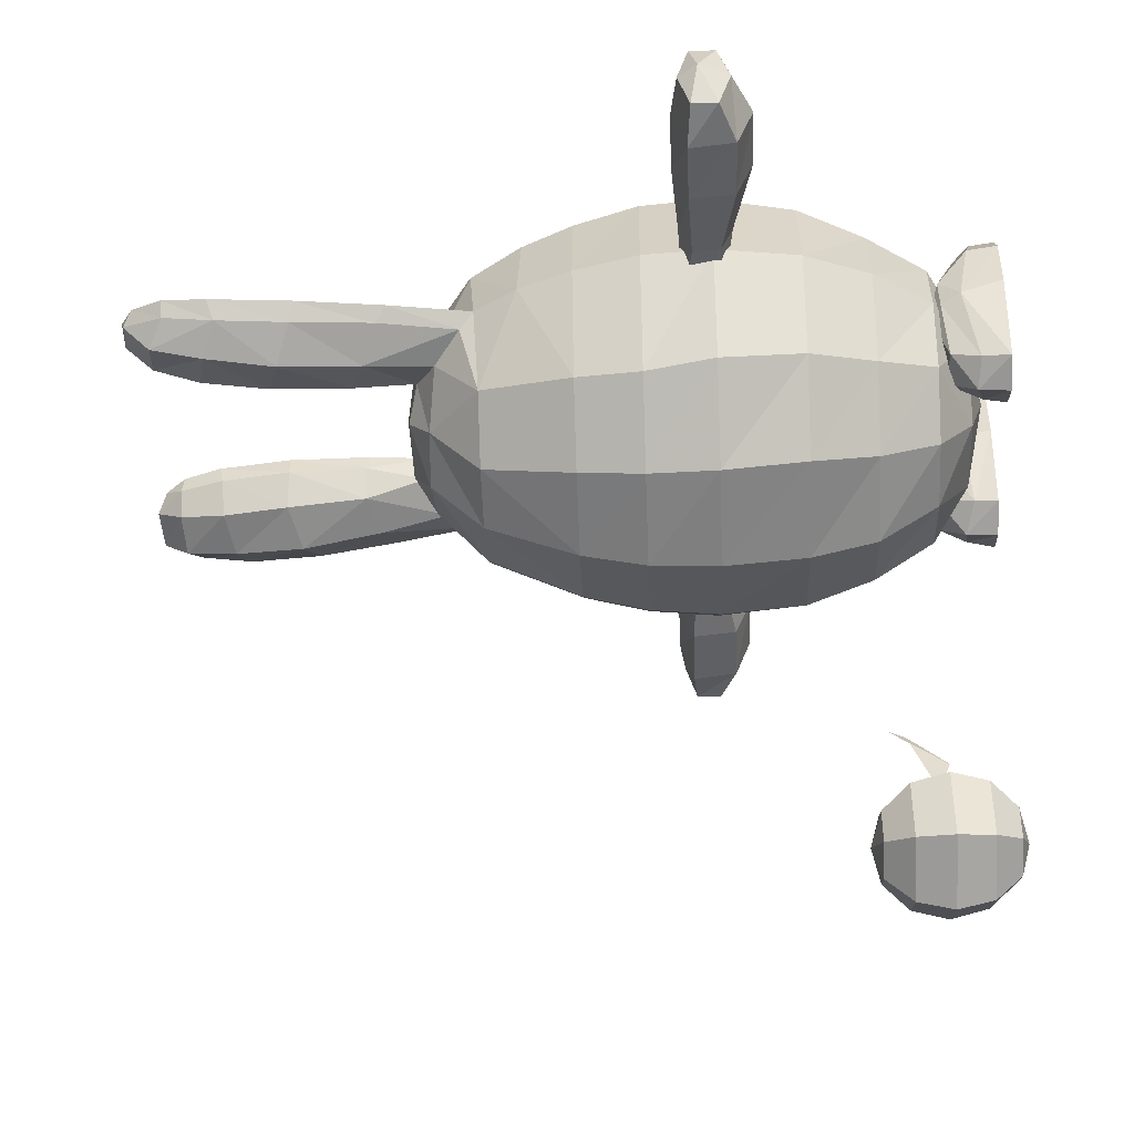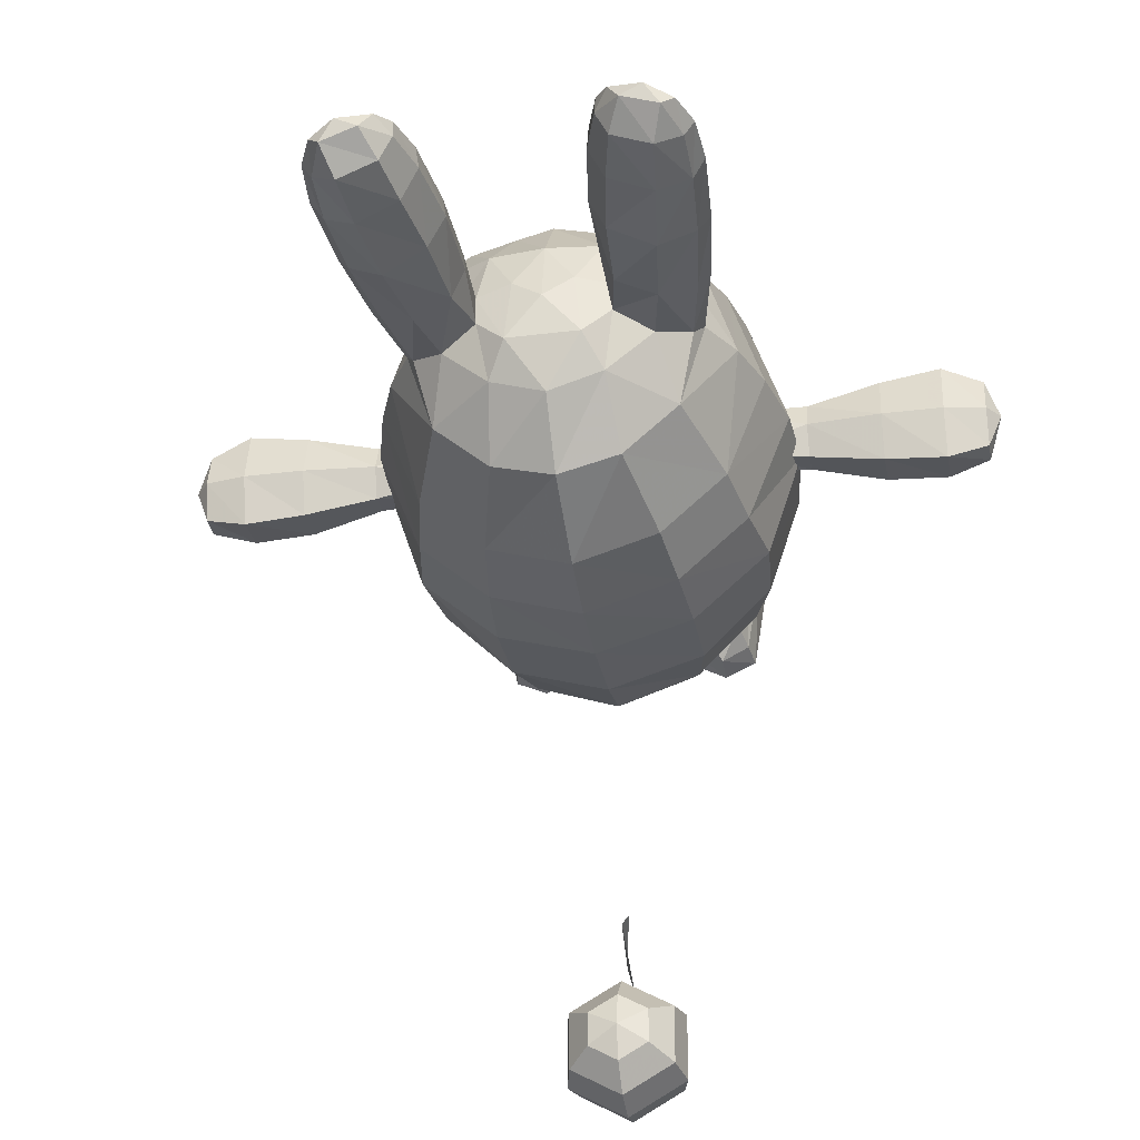
<metadata>
{"format":"obj","ext":"obj","renderer":"f3d","projection":"perspective","resolution":1024,"background":"white","views":[{"elev":-43.8,"azim":-87.7,"up":"+Y"},{"elev":-32.8,"azim":-170.3,"up":"+Y"}]}
</metadata>
<code>
o marilli
v 0.4934 0.19 -0.000229
v 0.5151 0.116 -0.2736
v 1.222 -0.6534 0
v 1.181 -0.6177 -0.262
v 1.325 0.07811 -0.3941
v 0.9211 -0.7754 -0.2934
v 0.9176 -0.795 -0.000229
v 0.6213 -0.6303 -0.000229
v 0.6404 -0.6051 -0.2172
v 0.7415 -0.5074 -0.5405
v 0.6011 0.03154 -0.5661
v 0.7789 0.01568 -0.6733
v 1.225 0.03033 -0.5722
v 1.114 -0.51 -0.5264
v 1.36 0.1937 -0.000229
v 1.068 0.01592 -0.673
v 0.539 0.7135 -0.000229
v 0.5594 0.6954 -0.2901
v 1.158 0.9527 -0.000229
v 1.32 0.7135 -0.000229
v 1.285 0.6966 -0.2878
v 0.6752 0.9587 -0.000229
v 0.9176 1.096 -0.000229
v 0.9175 1.05 -0.2355
v 0.694 0.9195 -0.2355
v 0.71 0.738 -0.4043
v 0.6319 0.4376 -0.5762
v 1.132 0.7173 -0.3993
v 1.147 0.9195 -0.2355
v 1.206 0.3348 -0.5788
v 0.9234 0.3951 -0.5864
v 1.271 0.04668 -7.965
v 1.513 -0.03647 -7.834
v 1.404 -0.148 -7.917
v 0.8325 0.01445 -7.704
v 0.947 -0.2246 -7.701
v 1.544 -0.1914 -7.547
v 0.8421 0.1868 -7.688
v 0.9641 0.1309 -7.869
v 1.635 -0.05875 -7.555
v 1.07 -0.04841 -7.949
v 1.31 -0.3555 -7.672
v -1.362 -0.07739 -2.901
v -2.076 -0.1452 -2.803
v -2.076 0.1516 -2.917
v -1.362 -0.07739 -2.544
v -2.076 -0.1156 -2.548
v -2.076 0.1516 -2.434
v -1.362 0.3801 -2.544
v -2.076 0.4072 -2.548
v -1.362 0.3801 -2.901
v -2.076 0.4357 -2.803
v -2.776 0.1521 -2.97
v -2.776 0.6084 -2.829
v -2.776 -0.2702 -2.829
v -2.776 -0.2239 -2.416
v -2.776 0.1521 -2.263
v -2.776 0.5581 -2.416
v -3.358 0.1522 -2.97
v -3.358 0.6968 -2.836
v -3.358 -0.3172 -2.836
v -3.358 -0.2574 -2.412
v -3.358 0.1522 -2.259
v -3.358 0.627 -2.412
v -3.748 -0.2109 -2.802
v -3.748 0.1517 -2.909
v -3.748 0.5142 -2.563
v -3.748 0.1517 -2.45
v -3.748 -0.2109 -2.563
v -3.748 0.5142 -2.802
v -3.881 0.1517 -2.732
v 0.8549 -0.3108 -7.276
v 0.7047 0.007227 -7.291
v 1.552 -0.2539 -7.077
v 1.668 -0.09805 -7.138
v 0.7282 0.199 -7.332
v 1.189 -0.000823 -7.236
v 1.255 -0.4333 -7.19
v 1.617 -0.09486 -6.38
v 1.5 -0.2509 -6.409
v 0.6389 0.1979 -6.646
v 1.101 0.001384 -6.525
v 0.76 -0.3196 -6.655
v 1.168 -0.4738 -6.537
v 0.6075 0.000452 -6.646
v 0 -4.016 -1.15
v -0.0912 -4.016 -1.316
v 0.0912 -4.016 -1.316
v -0.0912 -4.34 -0.9397
v 0 -4.31 -0.8117
v 0.0912 -4.34 -0.9397
v 0.0912 -4.662 -0.9303
v -0.0912 -4.662 -0.9303
v 0 -4.662 -0.8275
v 1.504 -0.06366 -5.551
v 1.406 -0.1887 -5.645
v 0.7087 -0.2843 -5.907
v 1.07 -0.3867 -5.778
v 1.03 0.01553 -5.746
v 0.6109 0.1767 -5.886
v 0.5911 0.008227 -5.907
v 1.352 -0.01196 -4.772
v 1.264 -0.1537 -4.901
v 0.343 -0.398 -5.414
v 0 0 -5.462
v 0.2803 0.204 -5.404
v 0 -1.418 -4.729
v 0.5852 -1.264 -4.729
v 0 -0.8779 -5.225
v -0.343 -0.398 -5.414
v -0.9674 0.0124 -5.125
v -1.352 -0.01196 -4.772
v -1.091 0.7499 -4.832
v 1.315 0.9041 -4.35
v 1.596 -0.005977 -4.37
v -1.596 -0.005978 -4.37
v -1.315 0.9041 -4.35
v 0.8321 1.248 -4.404
v 0.7705 1.008 -4.856
v 0.3424 1.138 -4.856
v 0.3189 1.379 -4.434
v -0.3189 1.379 -4.434
v -0.3424 1.138 -4.856
v -0.7705 1.008 -4.856
v -0.8321 1.248 -4.404
v 0.6162 0.1434 -5.322
v -0.6162 0.1434 -5.322
v -1.108 -0.7963 -4.729
v 0.6088 -0.145 -5.331
v 1.108 -0.7963 -4.729
v 0.9543 -0.2897 -5.142
v 0 1.229 -4.856
v 0 1.465 -4.458
v 0.9674 0.0124 -5.125
v -0.2803 0.204 -5.404
v -0.5211 0.6629 -5.223
v 0 0.6424 -5.306
v 0.5211 0.6629 -5.223
v 1.091 0.7499 -4.832
v 0.5152 -0.6991 -5.206
v -0.6088 -0.145 -5.331
v -1.264 -0.1537 -4.901
v -0.5152 -0.6991 -5.206
v -0.5852 -1.264 -4.729
v -0.9543 -0.2897 -5.142
v 0 -1.305 -0.6388
v -0.3916 -0.6746 -0.301
v -0.6262 -1.154 -0.6421
v 0.4029 0.6647 -0.301
v 0.6307 1.057 -0.6421
v 0 1.216 -0.6388
v 1.104 0.6406 -0.6434
v 0.7417 0 -0.301
v 1.272 0 -0.6439
v 1.102 -0.6638 -0.6434
v 0.3916 -0.6746 -0.301
v 0.6262 -1.154 -0.6421
v -0.4029 0.6647 -0.301
v -0.6307 1.057 -0.6421
v -1.104 0.6406 -0.6434
v -1.102 -0.6638 -0.6434
v -0.7417 0 -0.301
v -1.272 0 -0.6439
v -1.362 0.8281 -1.202
v -1.641 0 -1.202
v -1.365 -0.8486 -1.202
v 1.641 0 -1.202
v 1.362 0.8281 -1.202
v 0 1.6 -1.202
v -0.785 1.353 -1.202
v 0 -1.726 -1.202
v 0.7886 -1.449 -1.202
v -0.7886 -1.449 -1.202
v 0.785 1.353 -1.202
v 0 0 -0.1393
v 1.365 -0.8486 -1.202
v -0.5911 0.008227 -5.907
v -0.6109 0.1767 -5.886
v -1.406 -0.1887 -5.645
v -1.07 -0.3867 -5.778
v -0.7087 -0.2843 -5.907
v -1.03 0.01553 -5.746
v -1.504 -0.06366 -5.551
v -0.6075 0.000452 -6.646
v -0.76 -0.3196 -6.655
v -1.617 -0.09486 -6.38
v -1.101 0.001384 -6.525
v -0.6389 0.1979 -6.646
v -1.168 -0.4738 -6.537
v -1.5 -0.2509 -6.409
v -0.8549 -0.3108 -7.276
v -0.7047 0.007226 -7.291
v -1.668 -0.09805 -7.138
v -1.189 -0.000823 -7.236
v -0.7282 0.199 -7.332
v -1.552 -0.2539 -7.077
v -1.255 -0.4333 -7.19
v -1.404 -0.148 -7.917
v -1.31 -0.3555 -7.672
v -1.544 -0.1914 -7.547
v -1.513 -0.03647 -7.834
v -1.271 0.04668 -7.965
v -0.9641 0.1309 -7.869
v -1.07 -0.04841 -7.949
v -0.8421 0.1868 -7.688
v -0.947 -0.2246 -7.701
v -0.8325 0.01445 -7.704
v -1.635 -0.05875 -7.555
v 2.076 0.1516 -2.917
v 2.076 -0.1452 -2.803
v 1.362 -0.07739 -2.901
v 2.076 -0.1156 -2.548
v 1.362 -0.07739 -2.544
v 2.076 0.1516 -2.434
v 2.076 0.4072 -2.548
v 1.362 0.3801 -2.544
v 2.076 0.4357 -2.803
v 1.362 0.3801 -2.901
v 2.776 0.6084 -2.829
v 2.776 0.1521 -2.97
v 2.776 -0.2702 -2.829
v 2.776 -0.2239 -2.416
v 2.776 0.1521 -2.263
v 2.776 0.5581 -2.416
v 3.358 0.6968 -2.836
v 3.358 0.1522 -2.97
v 3.358 -0.3172 -2.836
v 3.358 -0.2574 -2.412
v 3.358 0.1522 -2.259
v 3.358 0.627 -2.412
v 3.748 0.1517 -2.909
v 3.748 -0.2109 -2.802
v 3.748 0.1517 -2.45
v 3.748 0.5142 -2.563
v 3.748 -0.2109 -2.563
v 3.748 0.5142 -2.802
v 3.881 0.1517 -2.732
v 0 -5.491 -0.3341
v 0.2769 -5.331 -0.3341
v 0 -5.171 -0.2484
v 0 -5.725 -0.5681
v 0.4795 -5.448 -0.5681
v 0.2769 -5.012 -1.441
v 0.2769 -5.331 -1.441
v 0 -5.171 -1.527
v 0.4795 -4.895 -1.207
v 0.4795 -5.448 -1.207
v 0.5537 -4.852 -0.8878
v 0.5537 -5.491 -0.8878
v 0.4795 -4.895 -0.5681
v 0.2769 -5.012 -0.3341
v 0 -4.852 -1.441
v 0 -4.532 -0.8878
v 0 -4.618 -1.207
v 0 -4.618 -0.5681
v 0 -4.852 -0.3341
v -0.2769 -5.012 -1.441
v -0.4795 -4.895 -1.207
v -0.5537 -4.852 -0.8878
v -0.4795 -4.895 -0.5681
v -0.2769 -5.012 -0.3341
v -0.2769 -5.331 -1.441
v -0.4795 -5.448 -1.207
v -0.5537 -5.491 -0.8878
v -0.4795 -5.448 -0.5681
v -0.2769 -5.331 -0.3341
v 0 -5.491 -1.441
v 0 -5.811 -0.8878
v 0 -5.725 -1.207
v 0.0912 -3.593 -0.8532
v 0 -3.593 -0.6575
v -0.0912 -3.593 -0.8532
v 0.0912 -3.225 -1.397
v 0 -3.225 -1.217
v -0.0912 -3.225 -1.397
v 0.0912 -2.769 -0.9205
v 0 -2.769 -0.7405
v -0.0912 -2.769 -0.9205
v 0 -2.384 -1.193
v -0.0912 -2.384 -1.373
v 0.0912 -2.384 -1.373
v 0 -1.481 -1.155
v -0.0912 -1.481 -1.335
v 0.0912 -1.481 -1.335
v -0.5151 0.116 -0.2736
v -0.4934 0.19 -0.000229
v -1.325 0.07811 -0.3941
v -1.181 -0.6177 -0.262
v -1.222 -0.6534 0
v -0.6404 -0.6051 -0.2172
v -0.6213 -0.6303 -0.000229
v -0.9176 -0.795 -0.000229
v -0.9211 -0.7754 -0.2934
v -0.7789 0.01568 -0.6733
v -0.6011 0.03154 -0.5661
v -0.7415 -0.5074 -0.5405
v -1.225 0.03033 -0.5722
v -1.114 -0.51 -0.5264
v -1.36 0.1937 -0.000229
v -1.068 0.01592 -0.673
v -0.5594 0.6954 -0.2901
v -0.539 0.7135 -0.000229
v -1.285 0.6966 -0.2878
v -1.32 0.7135 -0.000229
v -1.158 0.9527 -0.000229
v -0.6752 0.9587 -0.000229
v -0.9175 1.05 -0.2355
v -0.9176 1.096 -0.000229
v -0.71 0.738 -0.4043
v -0.694 0.9195 -0.2355
v -0.6319 0.4376 -0.5762
v -1.132 0.7173 -0.3993
v -1.147 0.9195 -0.2355
v -1.206 0.3348 -0.5788
v -0.9234 0.3951 -0.5864
v 1.531 -1.069 -3.26
v 0.8714 -1.669 -3.26
v 0.7921 -1.55 -3.867
v 0 -1.795 -3.867
v 0 -1.941 -3.26
v 1.462 1.011 -3.867
v -1.462 1.011 -3.867
v 0.861 1.47 -3.867
v -1.41 -0.9897 -3.867
v -1.785 0 -3.867
v -1.531 -1.069 -3.26
v -0.7921 -1.55 -3.867
v -0.8714 -1.669 -3.26
v -1.942 0 -3.26
v -1.57 1.131 -3.26
v -0.904 1.695 -3.26
v -0.3521 1.633 -3.867
v -0.861 1.47 -3.867
v 0 1.905 -3.26
v 0 1.73 -3.867
v 0.3521 1.633 -3.867
v 1.942 0 -3.26
v 1.785 0 -3.867
v 1.57 1.131 -3.26
v 0.904 1.695 -3.26
v 1.41 -0.9897 -3.867
v 1.644 -1.044 -2.611
v 0.9187 -1.7 -2.611
v 1.88 0 -1.825
v 1.572 -0.9471 -1.825
v 1.982 0 -2.611
v -1.982 0 -2.611
v -1.649 1.104 -2.611
v -0.9499 1.739 -2.611
v 0 -1.974 -2.611
v -0.9187 -1.7 -2.611
v 1.577 0.9938 -1.825
v 0.9415 1.627 -1.825
v 1.649 1.104 -2.611
v 0.9499 1.739 -2.611
v 0 -1.901 -1.825
v 0.9166 -1.62 -1.825
v -0.9415 1.627 -1.825
v -1.577 0.9938 -1.825
v -1.88 0 -1.825
v -0.9166 -1.62 -1.825
v -1.644 -1.044 -2.611
v -1.572 -0.9471 -1.825
v 0 1.867 -1.825
v 0 1.95 -2.611
f 2 17 18
f 2 1 17
f 9 1 2
f 8 1 9
f 6 8 9
f 6 7 8
f 4 7 6
f 4 3 7
f 19 17 20
f 19 22 17
f 23 22 19
f 1 15 20
f 17 1 20
f 16 14 10
f 12 16 10
f 298 300 294
f 296 298 294
f 47 43 46
f 47 44 43
f 56 44 47
f 56 55 44
f 62 55 56
f 62 61 55
f 69 61 62
f 69 65 61
f 52 49 51
f 52 50 49
f 54 50 52
f 54 58 50
f 60 58 54
f 60 64 58
f 70 64 60
f 70 67 64
f 53 52 45
f 53 54 52
f 59 54 53
f 59 60 54
f 66 60 59
f 66 70 60
f 55 45 44
f 55 53 45
f 61 53 55
f 61 59 53
f 65 59 61
f 65 66 59
f 57 47 48
f 57 56 47
f 63 56 57
f 63 62 56
f 68 62 63
f 68 69 62
f 58 48 50
f 58 57 48
f 64 57 58
f 64 63 57
f 67 63 64
f 67 68 63
f 72 35 36
f 72 73 35
f 83 73 72
f 83 85 73
f 97 85 83
f 97 101 85
f 79 74 75
f 79 80 74
f 95 80 79
f 95 96 80
f 102 96 95
f 102 103 96
f 107 318 319
f 107 108 318
f 109 108 107
f 109 140 108
f 318 320 319
f 318 317 320
f 341 317 318
f 341 316 317
f 338 316 341
f 338 337 316
f 321 337 338
f 321 339 337
f 74 40 75
f 74 37 40
f 78 37 74
f 78 42 37
f 72 42 78
f 72 36 42
f 84 97 83
f 84 98 97
f 80 98 84
f 80 96 98
f 114 323 321
f 114 118 323
f 139 118 114
f 139 119 118
f 138 119 139
f 138 120 119
f 137 120 138
f 137 132 120
f 136 132 137
f 136 123 132
f 113 123 136
f 113 124 123
f 117 124 113
f 117 125 124
f 322 125 117
f 322 333 125
f 34 42 36
f 41 34 36
f 73 38 35
f 73 76 38
f 85 76 73
f 85 81 76
f 101 81 85
f 101 100 81
f 327 326 324
f 327 328 326
f 319 328 327
f 319 320 328
f 329 324 326
f 329 325 324
f 330 325 329
f 330 322 325
f 334 332 331
f 334 335 332
f 340 335 334
f 340 336 335
f 191 184 185
f 191 192 184
f 206 192 191
f 206 207 192
f 84 74 80
f 84 78 74
f 83 78 84
f 83 72 78
f 131 129 97
f 98 131 97
f 184 181 185
f 184 177 181
f 188 177 184
f 188 178 177
f 189 196 197
f 189 190 196
f 180 190 189
f 180 179 190
f 193 190 186
f 193 196 190
f 208 196 193
f 208 200 196
f 107 143 109
f 107 144 143
f 319 144 107
f 319 327 144
f 199 196 200
f 199 197 196
f 206 197 199
f 206 191 197
f 180 141 145
f 180 181 141
f 189 181 180
f 189 185 181
f 197 185 189
f 197 191 185
f 199 198 204
f 206 199 204
f 179 186 190
f 179 183 186
f 142 183 179
f 142 112 183
f 192 188 184
f 192 195 188
f 207 195 192
f 207 205 195
f 210 213 211
f 210 212 213
f 221 212 210
f 221 222 212
f 227 222 221
f 227 228 222
f 232 228 227
f 232 235 228
f 215 218 216
f 215 217 218
f 224 217 215
f 224 219 217
f 230 219 224
f 230 225 219
f 234 225 230
f 234 236 225
f 219 209 217
f 219 220 209
f 225 220 219
f 225 226 220
f 236 226 225
f 236 231 226
f 220 210 209
f 220 221 210
f 226 221 220
f 226 227 221
f 231 227 226
f 231 232 227
f 222 214 212
f 222 223 214
f 228 223 222
f 228 229 223
f 235 229 228
f 235 233 229
f 223 215 214
f 223 224 215
f 229 224 223
f 229 230 224
f 233 230 229
f 233 234 230
f 302 285 301
f 302 286 285
f 304 286 302
f 304 299 286
f 292 290 291
f 292 293 290
f 289 293 292
f 289 288 293
f 291 290 285
f 286 291 285
f 306 304 302
f 306 305 304
f 308 305 306
f 22 18 17
f 22 25 18
f 24 25 22
f 24 26 25
f 28 26 24
f 28 31 26
f 30 31 28
f 30 16 31
f 13 16 30
f 13 14 16
f 4 14 13
f 4 6 14
f 10 14 6
f 6 9 10
f 11 10 9
f 11 12 10
f 27 12 11
f 27 31 12
f 26 31 27
f 27 18 26
f 11 18 27
f 11 2 18
f 9 2 11
f 26 18 25
f 31 16 12
f 23 24 22
f 23 19 24
f 29 24 19
f 29 28 24
f 21 28 29
f 21 30 28
f 5 30 21
f 5 13 30
f 4 13 5
f 5 3 4
f 15 3 5
f 15 7 3
f 1 7 15
f 1 8 7
f 19 21 29
f 19 20 21
f 5 21 20
f 20 15 5
f 45 43 44
f 45 51 43
f 52 51 45
f 46 48 47
f 46 49 48
f 50 48 49
f 39 35 38
f 39 41 35
f 32 41 39
f 32 34 41
f 33 34 32
f 33 37 34
f 40 37 33
f 37 42 34
f 41 36 35
f 101 126 100
f 101 129 126
f 97 129 101
f 127 177 178
f 127 141 177
f 110 141 127
f 110 143 141
f 109 143 110
f 110 104 109
f 105 104 110
f 105 106 104
f 137 106 105
f 137 138 106
f 126 106 138
f 126 104 106
f 129 104 126
f 129 140 104
f 131 140 129
f 131 130 140
f 103 130 131
f 103 102 130
f 115 130 102
f 115 341 130
f 338 341 115
f 115 321 338
f 114 321 115
f 115 139 114
f 102 139 115
f 102 134 139
f 138 139 134
f 134 126 138
f 141 181 177
f 104 140 109
f 98 103 131
f 98 96 103
f 143 145 141
f 143 128 145
f 144 128 143
f 144 324 128
f 327 324 144
f 130 108 140
f 130 341 108
f 318 108 341
f 333 331 332
f 333 330 331
f 322 330 333
f 122 132 123
f 122 133 132
f 121 132 133
f 121 120 132
f 200 198 199
f 200 201 198
f 208 201 200
f 202 198 201
f 202 204 198
f 203 204 202
f 203 207 204
f 205 207 203
f 207 206 204
f 180 142 179
f 180 145 142
f 128 142 145
f 128 112 142
f 116 112 128
f 116 113 112
f 117 113 116
f 116 322 117
f 325 322 116
f 116 324 325
f 128 324 116
f 113 111 112
f 113 136 111
f 127 111 136
f 136 135 127
f 137 135 136
f 137 105 135
f 110 135 105
f 110 127 135
f 211 209 210
f 211 218 209
f 217 209 218
f 214 213 212
f 214 216 213
f 215 216 214
f 340 323 336
f 340 339 323
f 321 323 339
f 301 306 302
f 301 310 306
f 309 310 301
f 309 307 310
f 312 307 309
f 312 313 307
f 303 313 312
f 303 305 313
f 304 305 303
f 303 287 304
f 314 287 303
f 314 297 287
f 300 297 314
f 300 298 297
f 288 297 298
f 288 287 297
f 289 287 288
f 289 299 287
f 292 299 289
f 292 286 299
f 291 286 292
f 287 299 304
f 305 307 313
f 305 308 307
f 306 307 308
f 306 310 307
f 312 314 303
f 312 315 314
f 309 315 312
f 309 311 315
f 301 311 309
f 301 295 311
f 285 295 301
f 285 290 295
f 296 295 290
f 296 294 295
f 311 295 294
f 294 315 311
f 300 315 294
f 300 314 315
f 293 296 290
f 293 298 296
f 288 298 293
f 68 71 69
f 68 67 71
f 70 71 67
f 70 66 71
f 65 71 66
f 65 69 71
f 235 237 233
f 235 232 237
f 231 237 232
f 231 236 237
f 234 237 236
f 234 233 237
f 343 316 342
f 343 317 316
f 350 317 343
f 350 320 317
f 351 320 350
f 351 328 320
f 362 328 351
f 362 326 328
f 347 326 362
f 347 329 326
f 342 344 345
f 342 346 344
f 316 346 342
f 316 337 346
f 343 356 350
f 343 357 356
f 342 357 343
f 342 345 357
f 361 350 356
f 361 351 350
f 363 351 361
f 363 362 351
f 360 362 363
f 360 347 362
f 90 86 87
f 90 93 86
f 160 165 163
f 160 164 165
f 159 164 160
f 159 170 164
f 151 170 159
f 151 169 170
f 150 169 151
f 150 174 169
f 152 174 150
f 152 168 174
f 154 168 152
f 154 167 168
f 166 163 165
f 166 161 163
f 173 161 166
f 173 148 161
f 171 148 173
f 171 146 148
f 172 146 171
f 172 157 146
f 176 157 172
f 176 155 157
f 167 155 176
f 167 154 155
f 353 168 352
f 353 174 168
f 364 174 353
f 364 169 174
f 358 169 364
f 358 170 169
f 359 170 358
f 359 164 170
f 360 164 359
f 360 165 164
f 357 171 356
f 357 172 171
f 345 172 357
f 345 176 172
f 344 176 345
f 344 167 176
f 167 344 352
f 168 167 352
f 173 356 171
f 173 361 356
f 166 361 173
f 166 363 361
f 165 363 166
f 165 360 363
f 152 153 154
f 152 149 153
f 150 149 152
f 150 151 149
f 158 149 151
f 158 175 149
f 162 175 158
f 158 160 162
f 159 160 158
f 158 151 159
f 160 163 162
f 153 149 175
f 153 155 154
f 153 156 155
f 175 156 153
f 175 147 156
f 162 147 175
f 162 161 147
f 163 161 162
f 156 157 155
f 156 146 157
f 147 146 156
f 147 148 146
f 161 148 147
f 82 76 81
f 82 77 76
f 79 77 82
f 79 75 77
f 82 95 79
f 82 99 95
f 81 99 82
f 81 100 99
f 187 193 186
f 187 194 193
f 188 194 187
f 188 195 194
f 134 100 126
f 134 99 100
f 102 99 134
f 102 95 99
f 32 76 77
f 32 38 76
f 39 38 32
f 40 77 75
f 40 32 77
f 33 32 40
f 178 111 127
f 178 182 111
f 188 182 178
f 188 187 182
f 205 194 195
f 205 202 194
f 203 202 205
f 182 112 111
f 182 183 112
f 187 183 182
f 187 186 183
f 202 193 194
f 202 208 193
f 201 208 202
f 121 119 120
f 121 118 119
f 336 118 121
f 336 323 118
f 125 123 124
f 125 122 123
f 333 122 125
f 333 332 122
f 347 330 329
f 347 348 330
f 360 348 347
f 360 359 348
f 355 352 354
f 355 353 352
f 365 353 355
f 365 364 353
f 349 364 365
f 349 358 364
f 348 358 349
f 348 359 358
f 346 352 344
f 346 354 352
f 337 354 346
f 337 339 354
f 365 331 349
f 365 334 331
f 355 334 365
f 355 340 334
f 349 330 348
f 349 331 330
f 355 339 340
f 355 354 339
f 335 122 332
f 335 133 122
f 336 133 335
f 336 121 133
f 246 244 243
f 246 247 244
f 248 247 246
f 248 249 247
f 250 249 248
f 250 242 249
f 251 242 250
f 251 239 242
f 254 248 246
f 254 253 248
f 258 253 254
f 258 259 253
f 263 259 258
f 263 264 259
f 269 264 263
f 269 268 264
f 247 268 269
f 247 249 268
f 253 250 248
f 253 255 250
f 259 255 253
f 259 260 255
f 264 260 259
f 264 265 260
f 268 265 264
f 268 241 265
f 249 241 268
f 249 242 241
f 258 257 262
f 263 258 262
f 261 260 265
f 266 261 265
f 242 238 241
f 242 239 238
f 240 238 239
f 240 266 238
f 261 266 240
f 240 256 261
f 251 256 240
f 251 250 256
f 255 256 250
f 255 260 256
f 261 256 260
f 239 251 240
f 265 238 266
f 265 241 238
f 244 245 243
f 244 267 245
f 247 267 244
f 247 269 267
f 263 267 269
f 263 262 267
f 245 267 262
f 262 257 245
f 252 245 257
f 252 243 245
f 246 243 252
f 252 254 246
f 258 254 252
f 252 257 258

</code>
